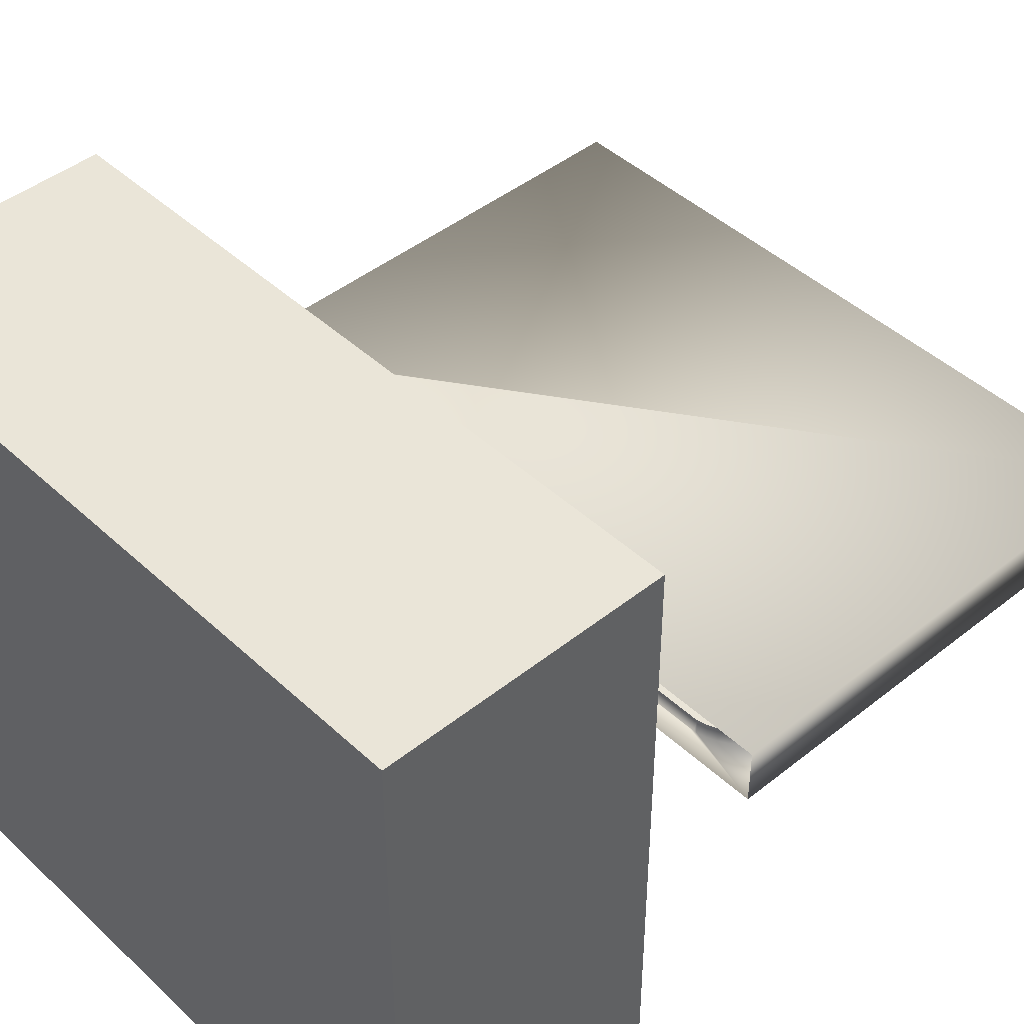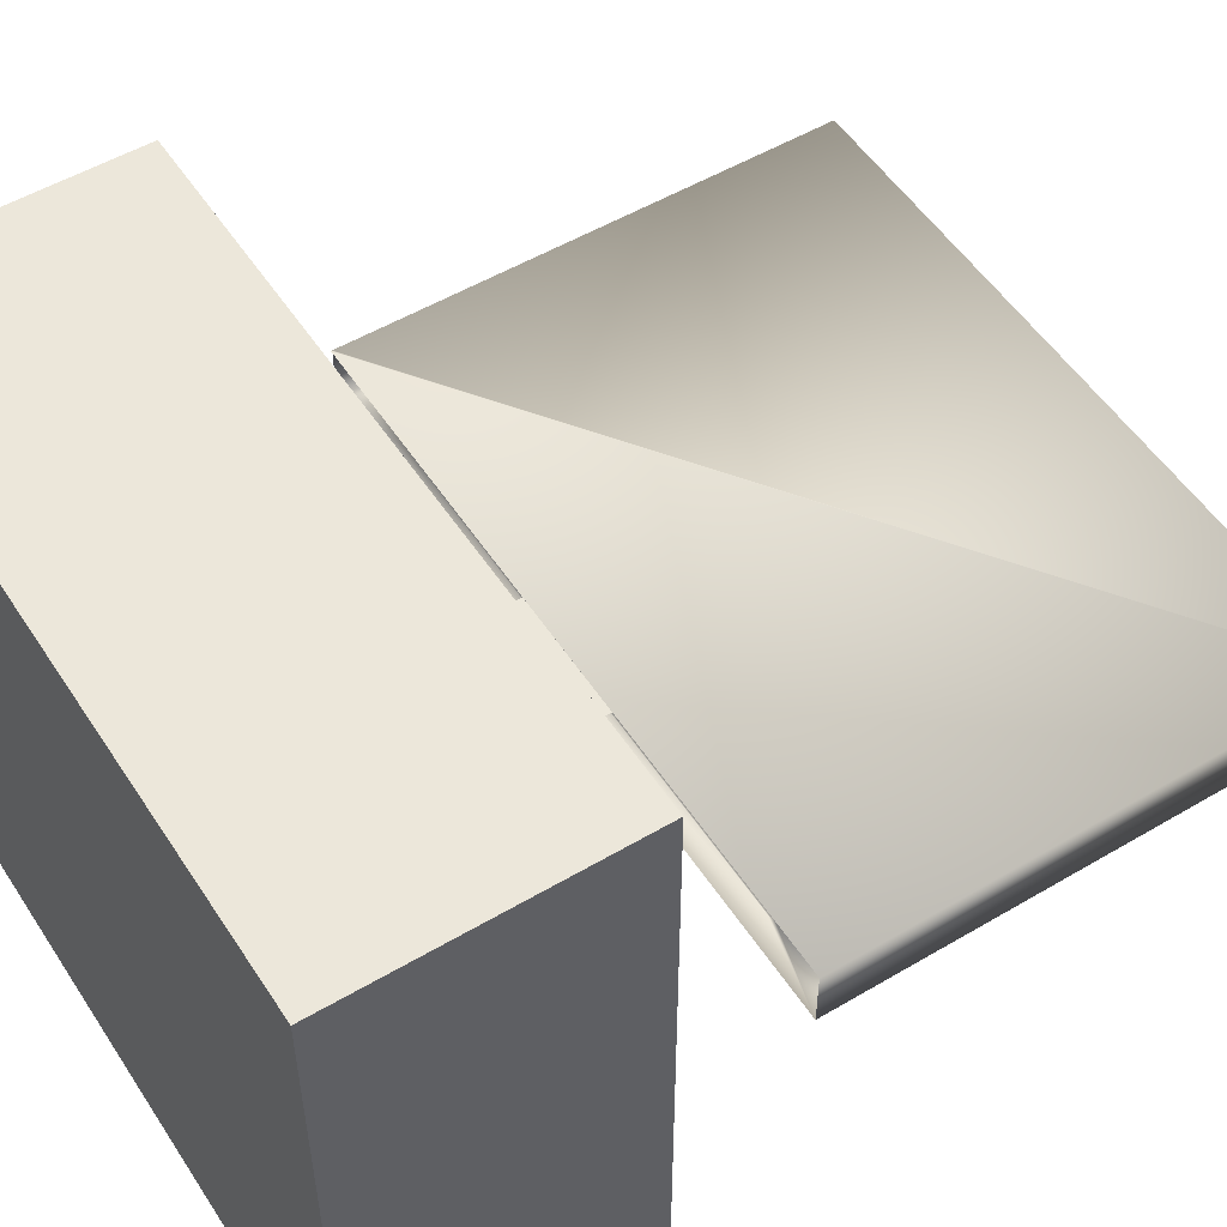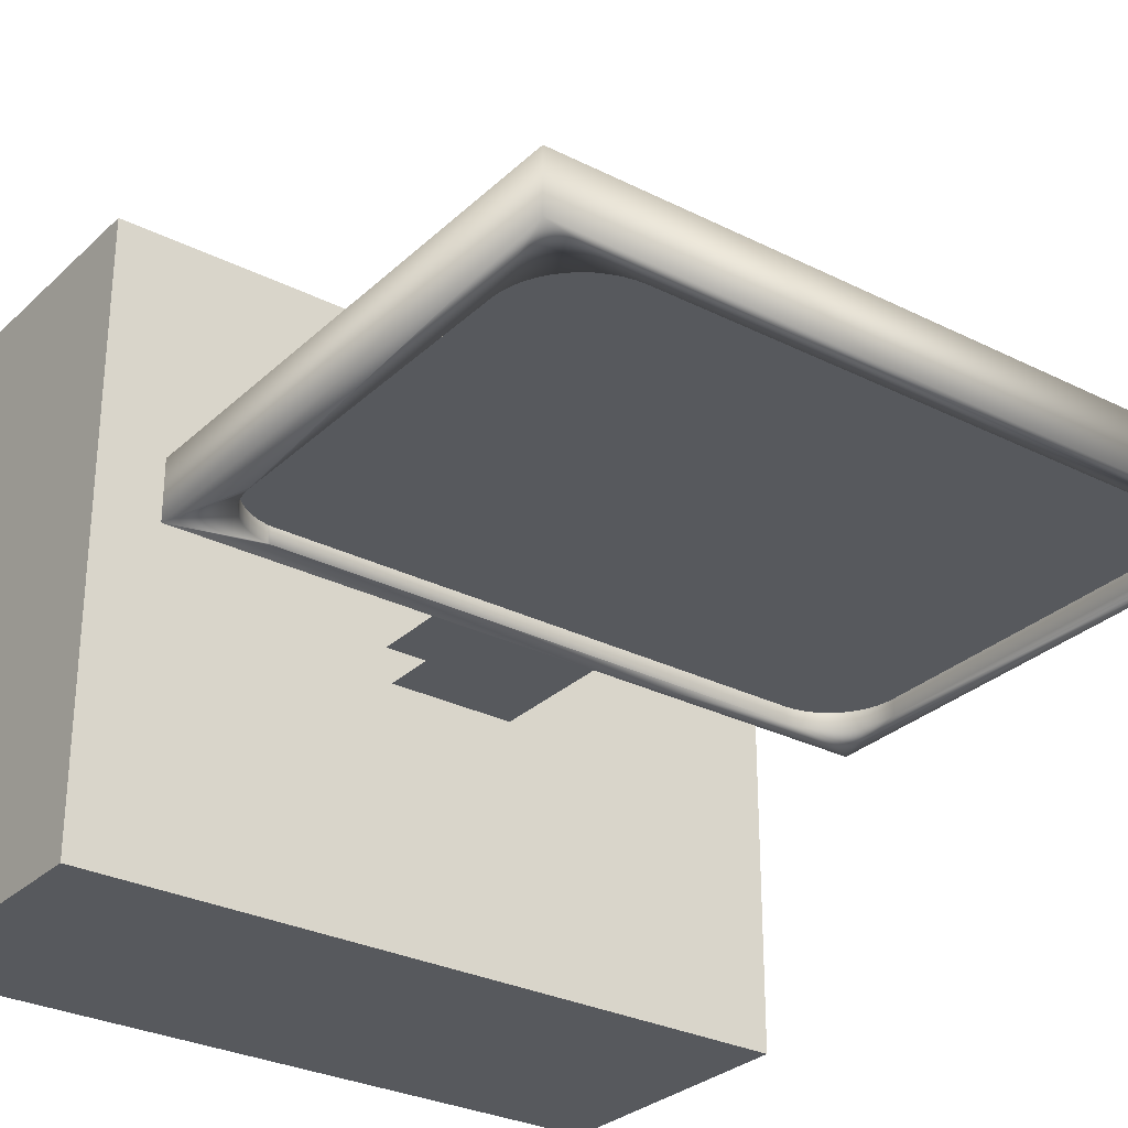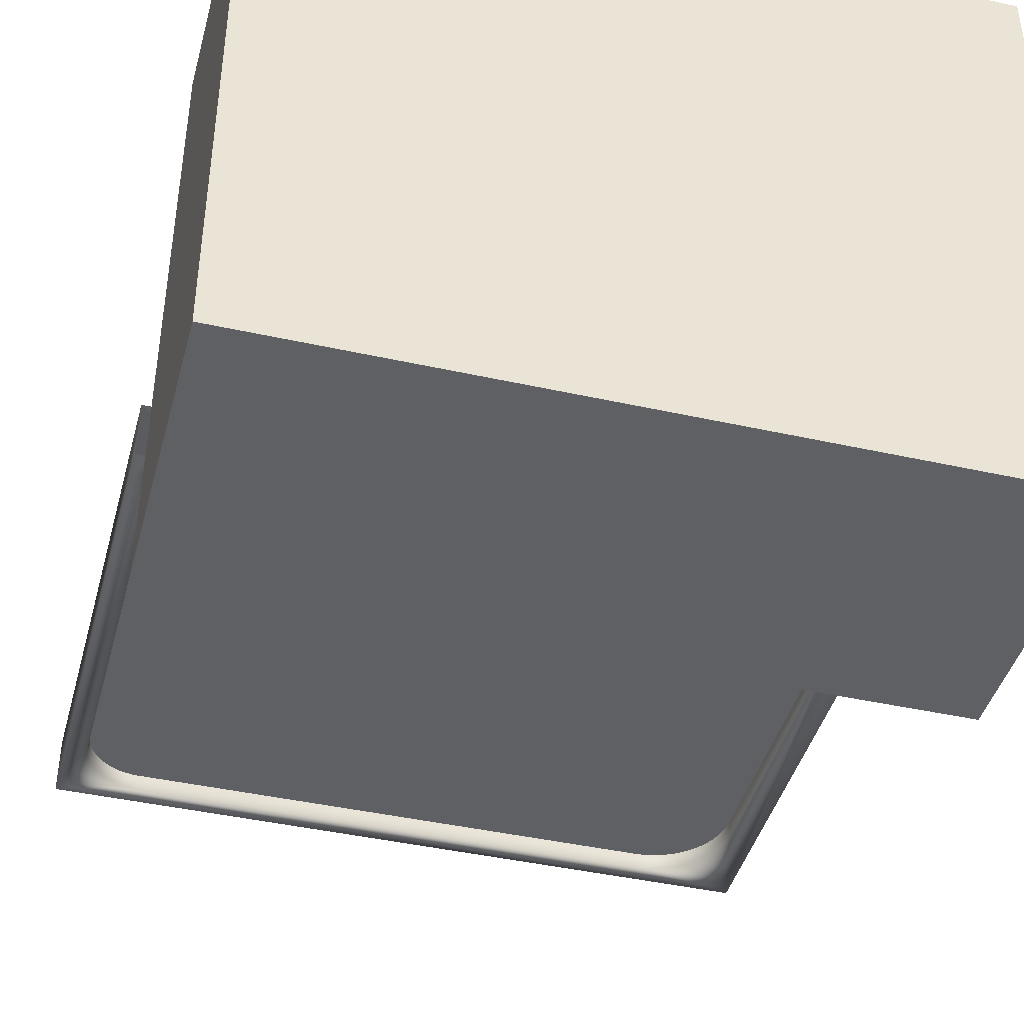
<metadata>
{"format":"obj","ext":"obj","renderer":"f3d","projection":"perspective","resolution":1024,"background":"white","views":[{"elev":44.5,"azim":47.1,"up":"+Z"},{"elev":52.7,"azim":57.6,"up":"+Z"},{"elev":-29.4,"azim":143.4,"up":"+Z"},{"elev":-42.7,"azim":-14.9,"up":"+Z"}]}
</metadata>
<code>
v 0.1994 -0.2221 -0.1389
v 0.206 -0.2221 -0.1389
v 0.2027 -0.2225 -0.1389
v 0.1964 -0.2208 -0.1389
v 0.209 -0.2208 -0.1389
v 0.1937 -0.2188 -0.1389
v 0.2116 -0.2188 -0.1389
v 0.1917 -0.2162 -0.1389
v 0.2136 -0.2162 -0.1389
v 0.2149 -0.2131 -0.1389
v 0.1905 -0.2131 -0.1389
v 0.19 -0.2098 -0.1389
v 0.2153 -0.2098 -0.1389
v 0.1905 -0.2066 -0.1389
v 0.2149 -0.2066 -0.1389
v 0.1917 -0.2035 -0.1389
v 0.2116 -0.2009 -0.1389
v 0.1937 -0.2009 -0.1389
v 0.2136 -0.2035 -0.1389
v 0.2149 -0.1824 -0.1389
v 0.1905 -0.1824 -0.1389
v 0.19 -0.1791 -0.1389
v 0.1917 -0.1855 -0.1389
v 0.1964 -0.1989 -0.1389
v 0.2153 -0.1791 -0.1389
v 0.1905 -0.1759 -0.1389
v 0.2116 -0.1881 -0.1389
v 0.1937 -0.1881 -0.1389
v 0.2136 -0.1855 -0.1389
v 0.209 -0.1989 -0.1389
v 0.1994 -0.1976 -0.1389
v 0.2136 -0.1728 -0.1389
v 0.1917 -0.1728 -0.1389
v 0.2149 -0.1759 -0.1389
v 0.209 -0.1901 -0.1389
v 0.1964 -0.1901 -0.1389
v 0.206 -0.1976 -0.1389
v 0.2027 -0.1972 -0.1389
v 0.206 -0.1669 -0.1389
v 0.1994 -0.1669 -0.1389
v 0.2027 -0.1665 -0.1389
v 0.2116 -0.1702 -0.1389
v 0.1937 -0.1702 -0.1389
v 0.206 -0.1914 -0.1389
v 0.1994 -0.1914 -0.1389
v 0.209 -0.1682 -0.1389
v 0.1964 -0.1682 -0.1389
v 0.2027 -0.1918 -0.1389
v 0.2192 -0.3709 -0.1389
v -0.1478 -0.1852 -0.1389
v -0.1478 -0.2358 -0.1389
v -0.325 -0.2358 -0.1389
v -0.1777 -0.2225 -0.1389
v -0.325 -0.3709 -0.1389
v -0.3043 -0.2225 -0.1389
v -0.1777 -0.2098 -0.1389
v -0.325 -0.3709 0.3294
v -0.325 -0.1852 -0.1389
v -0.3043 -0.2098 -0.1389
v -0.1777 -0.1972 -0.1389
v 0.2192 -0.3709 0.3294
v -0.3043 -0.1972 -0.1389
v 0.2192 -0.1557 0.3294
v 0.2192 -0.1557 -0.1389
v -0.325 -0.1557 -0.1389
v -0.325 -0.1557 0.3294
v -0.004329 -0.1557 0.05008
v -0.004329 -0.1557 0.07539
v -0.1056 -0.1557 0.07539
v -0.1056 -0.1557 0.05008
v -0.009587 -0.1557 0.05008
v -0.004329 -0.05447 0.07539
v -0.1056 -0.05447 0.07539
v -0.1056 -0.06094 0.05008
v -0.009587 -0.06203 0.05008
v 0.2192 -0.06203 0.05008
v 0.1472 -0.04594 0.05008
v -0.257 -0.04542 0.05008
v 0.1551 -0.04522 0.05008
v -0.2637 -0.04498 0.05008
v 0.1393 -0.04542 0.05008
v 0.1529 -0.04542 0.05008
v 0.1628 -0.0433 0.05008
v -0.325 -0.06094 0.05008
v -0.257 -0.04542 0.06273
v 0.1393 -0.04542 0.06273
v 0.1551 -0.04522 0.06273
v 0.1628 -0.0433 0.06273
v 0.1702 -0.04021 0.05008
v -0.2704 -0.04366 0.05008
v -0.2637 -0.04498 0.06273
v 0.1529 -0.04542 0.06273
v 0.1702 -0.04021 0.06273
v 0.1769 -0.03602 0.05008
v -0.2768 -0.04149 0.05008
v 0.1769 -0.03602 0.06273
v 0.183 -0.03085 0.05008
v -0.2828 -0.03849 0.05008
v -0.2704 -0.04366 0.06273
v 0.183 -0.03085 0.06273
v 0.1881 -0.02481 0.05008
v -0.2885 -0.03473 0.05008
v -0.2768 -0.04149 0.06273
v -0.2828 -0.03849 0.06273
v 0.1923 -0.01804 0.05008
v -0.2936 -0.03027 0.05008
v -0.2885 -0.03473 0.06273
v 0.1881 -0.02481 0.06273
v 0.1954 -0.01071 0.05008
v -0.298 -0.02518 0.05008
v -0.2936 -0.03027 0.06273
v 0.1923 -0.01804 0.06273
v 0.1973 -0.002995 0.05008
v -0.3018 -0.01956 0.05008
v -0.298 -0.02518 0.06273
v 0.1954 -0.01071 0.06273
v 0.1981 0.004927 0.05008
v -0.3048 -0.01349 0.05008
v -0.3018 -0.01956 0.06273
v 0.1973 -0.002995 0.06273
v 0.1975 -0.000769 0.05008
v 0.2192 0.3252 0.05008
v -0.3069 -0.007081 0.05008
v -0.3048 -0.01349 0.06273
v 0.1975 0.01286 0.05008
v 0.2192 0.3252 0.09523
v -0.3083 -0.000444 0.05008
v -0.3069 -0.007081 0.06273
v 0.1975 -0.000769 0.06273
v 0.1975 0.249 0.05008
v 0.2192 -0.06203 0.09523
v -0.325 0.3252 0.05008
v -0.3087 0.006308 0.05008
v -0.3083 -0.000444 0.06273
v 0.1975 0.01286 0.06273
v 0.197 0.2568 0.05008
v -0.325 -0.06203 0.09523
v -0.325 0.3252 0.09523
v -0.2643 0.309 0.05008
v -0.3087 0.006308 0.06273
v 0.1975 0.249 0.06273
v 0.1955 0.2645 0.05008
v -0.325 -0.06094 0.09523
v 0.1376 0.309 0.05008
v -0.2701 0.3086 0.05008
v -0.3087 0.2646 0.05008
v -0.3087 0.2646 0.06273
v 0.197 0.2568 0.06273
v 0.193 0.272 0.05008
v 0.1454 0.3084 0.05008
v -0.2643 0.309 0.06273
v -0.2758 0.3074 0.05008
v -0.2701 0.3086 0.06273
v -0.3083 0.2703 0.05008
v 0.1955 0.2645 0.06273
v 0.1895 0.279 0.05008
v 0.1531 0.3069 0.05008
v 0.1376 0.309 0.06273
v -0.2813 0.3056 0.05008
v -0.2758 0.3074 0.06273
v -0.3072 0.276 0.05008
v -0.3083 0.2703 0.06273
v 0.193 0.272 0.06273
v 0.1852 0.2855 0.05008
v 0.1605 0.3044 0.05008
v 0.1454 0.3084 0.06273
v -0.2865 0.303 0.05008
v -0.2813 0.3056 0.06273
v -0.3053 0.2815 0.05008
v -0.3072 0.276 0.06273
v 0.1895 0.279 0.06273
v 0.18 0.2914 0.05008
v 0.1676 0.3009 0.05008
v 0.1531 0.3069 0.06273
v -0.2913 0.2998 0.05008
v -0.2865 0.303 0.06273
v -0.3028 0.2868 0.05008
v -0.3053 0.2815 0.06273
v 0.1852 0.2855 0.06273
v 0.1741 0.2966 0.05008
v 0.1605 0.3044 0.06273
v -0.2957 0.2959 0.05008
v -0.2913 0.2998 0.06273
v -0.2995 0.2916 0.05008
v -0.3028 0.2868 0.06273
v 0.18 0.2914 0.06273
v 0.1741 0.2966 0.06273
v 0.1676 0.3009 0.06273
v -0.2957 0.2959 0.06273
v -0.2995 0.2916 0.06273
v -0.004329 -0.05447 0.05008
v -0.1056 -0.05447 0.05008
g mesh1_mesh1-geometry
f 1 2 3
f 2 1 4
f 2 4 5
f 5 4 6
f 5 6 7
f 7 6 8
f 7 8 9
f 10 8 11
f 9 8 10
f 10 11 12
f 10 12 13
f 13 12 14
f 15 14 16
f 13 14 15
f 17 16 18
f 15 16 19
f 20 21 22
f 20 23 21
f 17 18 24
f 19 16 17
f 25 22 26
f 20 22 25
f 27 28 23
f 29 23 20
f 30 24 31
f 17 24 30
f 32 26 33
f 25 26 34
f 35 36 28
f 35 28 27
f 27 23 29
f 37 31 38
f 30 31 37
f 39 40 41
f 42 33 43
f 34 26 32
f 32 33 42
f 44 45 36
f 44 36 35
f 46 47 39
f 39 47 40
f 42 43 47
f 45 44 48
f 42 47 46
g mesh1_mesh1-geometry
f 3 2 1
f 4 1 2
f 2 3 49
f 1 50 3
f 4 50 1
f 5 4 2
f 3 51 49
f 5 2 49
f 51 3 50
f 6 50 4
f 6 4 5
f 51 52 49
f 7 5 49
f 50 53 51
f 8 50 6
f 7 6 5
f 54 49 52
f 51 55 52
f 9 7 49
f 55 51 53
f 56 53 50
f 11 50 8
f 8 6 7
f 49 57 54
f 54 57 49
f 58 52 55
f 9 8 7
f 10 9 49
f 55 53 59
f 56 59 53
f 60 56 50
f 12 50 11
f 11 8 10
f 57 49 61
f 61 49 57
f 59 58 55
f 10 8 9
f 13 10 49
f 59 56 62
f 60 62 56
f 58 60 50
f 14 50 12
f 12 11 10
f 61 57 63
f 62 58 59
f 13 12 10
f 64 13 49
f 60 58 62
f 58 50 65
f 16 50 14
f 14 12 13
f 66 63 57
f 15 13 64
f 21 65 50
f 18 50 16
f 16 14 15
f 15 14 13
f 63 67 64
f 66 68 63
f 65 69 66
f 19 15 64
f 22 65 21
f 21 50 23
f 24 50 18
f 18 16 17
f 19 16 15
f 65 64 67
f 67 63 68
f 69 68 66
f 69 65 70
f 20 19 64
f 26 65 22
f 22 21 20
f 23 50 28
f 21 23 20
f 31 50 24
f 24 18 17
f 17 16 19
f 65 41 64
f 71 65 67
f 70 65 71
f 17 19 20
f 25 20 64
f 33 65 26
f 26 22 25
f 25 22 20
f 28 50 36
f 23 28 27
f 20 23 29
f 38 50 31
f 31 24 30
f 30 24 17
f 41 39 64
f 41 65 40
f 30 17 20
f 34 25 64
f 43 65 33
f 33 26 32
f 34 26 25
f 36 50 45
f 28 36 35
f 27 28 35
f 29 23 27
f 29 30 20
f 48 50 38
f 38 31 37
f 37 31 30
f 39 46 64
f 41 40 39
f 40 65 47
f 32 34 64
f 47 65 43
f 43 33 42
f 32 26 34
f 42 33 32
f 45 50 48
f 36 45 44
f 35 36 44
f 35 38 27
f 27 37 29
f 37 30 29
f 48 38 44
f 38 37 27
f 46 42 64
f 39 47 46
f 40 47 39
f 42 32 64
f 47 43 42
f 48 44 45
f 44 38 35
f 46 47 42
g mesh1_mesh1-geometry
f 49 3 2
f 3 50 1
f 1 50 4
f 49 51 3
f 49 2 5
f 50 3 51
f 4 50 6
f 49 52 51
f 49 5 7
f 51 53 50
f 6 50 8
f 52 49 54
f 52 55 51
f 49 7 9
f 53 51 55
f 50 53 56
f 8 50 11
f 57 52 54
f 54 52 57
f 55 52 58
f 49 9 10
f 59 53 55
f 53 59 56
f 50 56 60
f 11 50 12
f 52 57 58
f 58 57 52
f 55 58 59
f 49 10 13
f 62 56 59
f 56 62 60
f 50 60 58
f 12 50 14
f 49 63 61
f 61 63 49
f 63 57 61
f 58 57 65
f 65 57 58
f 59 58 62
f 49 13 64
f 62 58 60
f 65 50 58
f 14 50 16
f 63 49 64
f 64 49 63
f 57 63 66
f 65 57 66
f 66 57 65
f 64 13 15
f 50 65 21
f 16 50 18
f 64 15 19
f 21 65 22
f 23 50 21
f 18 50 24
f 64 19 20
f 22 65 26
f 28 50 23
f 24 50 31
f 64 41 65
f 72 69 68
f 68 69 72
f 20 19 17
f 64 20 25
f 26 65 33
f 36 50 28
f 31 50 38
f 64 39 41
f 40 65 41
f 69 72 73
f 73 72 69
f 74 71 70
f 70 71 74
f 20 17 30
f 64 25 34
f 33 65 43
f 45 50 36
f 20 30 29
f 38 50 48
f 64 46 39
f 47 65 40
f 71 74 75
f 75 74 71
f 64 34 32
f 43 65 47
f 48 50 45
f 27 38 35
f 29 37 27
f 29 30 37
f 44 38 48
f 27 37 38
f 64 42 46
f 75 74 76
f 76 74 75
f 64 32 42
f 35 38 44
f 76 74 77
f 77 74 76
f 74 78 77
f 77 78 74
f 76 77 79
f 79 77 76
f 74 80 78
f 78 80 74
f 81 77 78
f 78 77 81
f 79 77 82
f 82 77 79
f 76 79 83
f 83 79 76
f 84 80 74
f 74 80 84
f 80 85 78
f 78 85 80
f 82 77 81
f 81 77 82
f 78 86 81
f 81 86 78
f 82 87 79
f 79 87 82
f 79 88 83
f 83 88 79
f 76 83 89
f 89 83 76
f 80 84 90
f 90 84 80
f 85 80 91
f 91 80 85
f 86 78 85
f 85 78 86
f 81 92 82
f 82 92 81
f 92 81 86
f 86 81 92
f 87 82 92
f 92 82 87
f 88 79 87
f 87 79 88
f 93 83 88
f 88 83 93
f 83 93 89
f 89 93 83
f 76 89 94
f 94 89 76
f 90 84 95
f 95 84 90
f 90 91 80
f 80 91 90
f 96 89 93
f 93 89 96
f 89 96 94
f 94 96 89
f 76 94 97
f 97 94 76
f 95 84 98
f 98 84 95
f 95 99 90
f 90 99 95
f 91 90 99
f 99 90 91
f 100 94 96
f 96 94 100
f 94 100 97
f 97 100 94
f 76 97 101
f 101 97 76
f 98 84 102
f 102 84 98
f 98 103 95
f 95 103 98
f 99 95 103
f 103 95 99
f 103 98 104
f 104 98 103
f 100 101 97
f 97 101 100
f 76 101 105
f 105 101 76
f 102 84 106
f 106 84 102
f 102 104 98
f 98 104 102
f 104 102 107
f 107 102 104
f 101 100 108
f 108 100 101
f 108 105 101
f 101 105 108
f 76 105 109
f 109 105 76
f 106 84 110
f 110 84 106
f 106 107 102
f 102 107 106
f 107 106 111
f 111 106 107
f 105 108 112
f 112 108 105
f 112 109 105
f 105 109 112
f 76 109 113
f 113 109 76
f 110 84 114
f 114 84 110
f 115 106 110
f 110 106 115
f 106 115 111
f 111 115 106
f 109 112 116
f 116 112 109
f 116 113 109
f 109 113 116
f 76 113 117
f 117 113 76
f 114 84 118
f 118 84 114
f 119 110 114
f 114 110 119
f 110 119 115
f 115 119 110
f 113 116 120
f 120 116 113
f 117 113 121
f 121 113 117
f 76 117 122
f 122 117 76
f 118 84 123
f 123 84 118
f 124 114 118
f 118 114 124
f 114 124 119
f 119 124 114
f 120 121 113
f 113 121 120
f 125 117 121
f 121 117 125
f 122 117 125
f 125 117 122
f 126 76 122
f 122 76 126
f 123 84 127
f 127 84 123
f 128 118 123
f 123 118 128
f 118 128 124
f 124 128 118
f 121 120 129
f 129 120 121
f 129 125 121
f 121 125 129
f 122 125 130
f 130 125 122
f 76 126 131
f 131 126 76
f 132 126 122
f 122 126 132
f 127 84 133
f 133 84 127
f 134 123 127
f 127 123 134
f 123 134 128
f 128 134 123
f 125 129 135
f 135 129 125
f 135 130 125
f 125 130 135
f 122 130 136
f 136 130 122
f 126 137 131
f 131 137 126
f 126 132 138
f 138 132 126
f 122 139 132
f 132 139 122
f 133 84 132
f 132 84 133
f 140 127 133
f 133 127 140
f 127 140 134
f 134 140 127
f 130 135 141
f 141 135 130
f 141 136 130
f 130 136 141
f 122 136 142
f 142 136 122
f 137 126 143
f 143 126 137
f 132 143 138
f 138 143 132
f 143 126 138
f 138 126 143
f 122 144 139
f 139 144 122
f 145 132 139
f 139 132 145
f 143 132 84
f 84 132 143
f 133 132 146
f 146 132 133
f 133 147 140
f 140 147 133
f 136 141 148
f 148 141 136
f 148 142 136
f 136 142 148
f 122 142 149
f 149 142 122
f 122 150 144
f 144 150 122
f 144 151 139
f 139 151 144
f 152 132 145
f 145 132 152
f 139 153 145
f 145 153 139
f 146 132 154
f 154 132 146
f 147 133 146
f 146 133 147
f 142 148 155
f 155 148 142
f 155 149 142
f 142 149 155
f 122 149 156
f 156 149 122
f 122 157 150
f 150 157 122
f 150 158 144
f 144 158 150
f 151 144 158
f 158 144 151
f 153 139 151
f 151 139 153
f 159 132 152
f 152 132 159
f 145 160 152
f 152 160 145
f 160 145 153
f 153 145 160
f 154 132 161
f 161 132 154
f 162 146 154
f 154 146 162
f 146 162 147
f 147 162 146
f 149 155 163
f 163 155 149
f 163 156 149
f 149 156 163
f 122 156 164
f 164 156 122
f 122 165 157
f 157 165 122
f 157 166 150
f 150 166 157
f 158 150 166
f 166 150 158
f 167 132 159
f 159 132 167
f 152 168 159
f 159 168 152
f 168 152 160
f 160 152 168
f 161 132 169
f 169 132 161
f 170 154 161
f 161 154 170
f 154 170 162
f 162 170 154
f 156 163 171
f 171 163 156
f 171 164 156
f 156 164 171
f 122 164 172
f 172 164 122
f 122 173 165
f 165 173 122
f 165 174 157
f 157 174 165
f 166 157 174
f 174 157 166
f 175 132 167
f 167 132 175
f 159 176 167
f 167 176 159
f 176 159 168
f 168 159 176
f 169 132 177
f 177 132 169
f 178 161 169
f 169 161 178
f 161 178 170
f 170 178 161
f 164 171 179
f 179 171 164
f 179 172 164
f 164 172 179
f 122 172 180
f 180 172 122
f 122 180 173
f 173 180 122
f 173 181 165
f 165 181 173
f 174 165 181
f 181 165 174
f 182 132 175
f 175 132 182
f 167 183 175
f 175 183 167
f 183 167 176
f 176 167 183
f 177 132 184
f 184 132 177
f 185 169 177
f 177 169 185
f 169 185 178
f 178 185 169
f 172 179 186
f 186 179 172
f 172 187 180
f 180 187 172
f 180 188 173
f 173 188 180
f 181 173 188
f 188 173 181
f 184 132 182
f 182 132 184
f 175 189 182
f 182 189 175
f 189 175 183
f 183 175 189
f 190 177 184
f 184 177 190
f 177 190 185
f 185 190 177
f 187 172 186
f 186 172 187
f 188 180 187
f 187 180 188
f 189 184 182
f 182 184 189
f 184 189 190
f 190 189 184
g mesh1_mesh1-geometry
f 64 67 63
f 63 68 66
f 66 69 65
f 67 64 65
f 68 63 67
f 66 68 69
f 70 65 69
f 67 65 71
f 71 65 70
g mesh1_mesh1-geometry
f 91 86 85
f 85 86 91
f 86 91 92
f 92 91 86
f 92 91 87
f 87 91 92
f 87 91 88
f 88 91 87
f 88 103 93
f 93 103 88
f 88 91 99
f 99 91 88
f 88 99 103
f 103 99 88
f 93 103 104
f 104 103 93
f 93 104 96
f 96 104 93
f 96 104 107
f 107 104 96
f 96 107 100
f 100 107 96
f 100 107 111
f 111 107 100
f 100 111 108
f 108 111 100
f 108 111 115
f 115 111 108
f 108 119 112
f 112 119 108
f 108 115 119
f 119 115 108
f 112 119 124
f 124 119 112
f 112 124 116
f 116 124 112
f 116 124 128
f 128 124 116
f 116 128 120
f 120 128 116
f 120 128 134
f 134 128 120
f 120 134 129
f 129 134 120
f 129 134 135
f 135 134 129
f 135 134 140
f 140 134 135
f 135 147 141
f 141 147 135
f 135 140 147
f 147 140 135
f 141 147 148
f 148 147 141
f 148 147 155
f 155 147 148
f 158 153 151
f 151 153 158
f 166 160 153
f 153 160 166
f 163 147 162
f 162 147 163
f 155 147 163
f 163 147 155
f 166 153 158
f 158 153 166
f 174 168 160
f 160 168 174
f 174 160 166
f 166 160 174
f 163 162 170
f 170 162 163
f 163 170 171
f 171 170 163
f 181 176 168
f 168 176 181
f 181 168 174
f 174 168 181
f 171 170 178
f 178 170 171
f 171 178 179
f 179 178 171
f 188 183 176
f 176 183 188
f 188 176 181
f 181 176 188
f 179 178 185
f 185 178 179
f 179 185 186
f 186 185 179
f 187 189 183
f 183 189 187
f 187 183 188
f 188 183 187
f 186 185 190
f 190 185 186
f 186 190 187
f 187 190 186
f 187 190 189
f 189 190 187
g mesh2_mesh2-geometry
l 61 57
l 57 54
l 54 49
g mesh3_mesh3-geometry
l 191 72
g mesh4_mesh4-geometry
l 73 192

</code>
